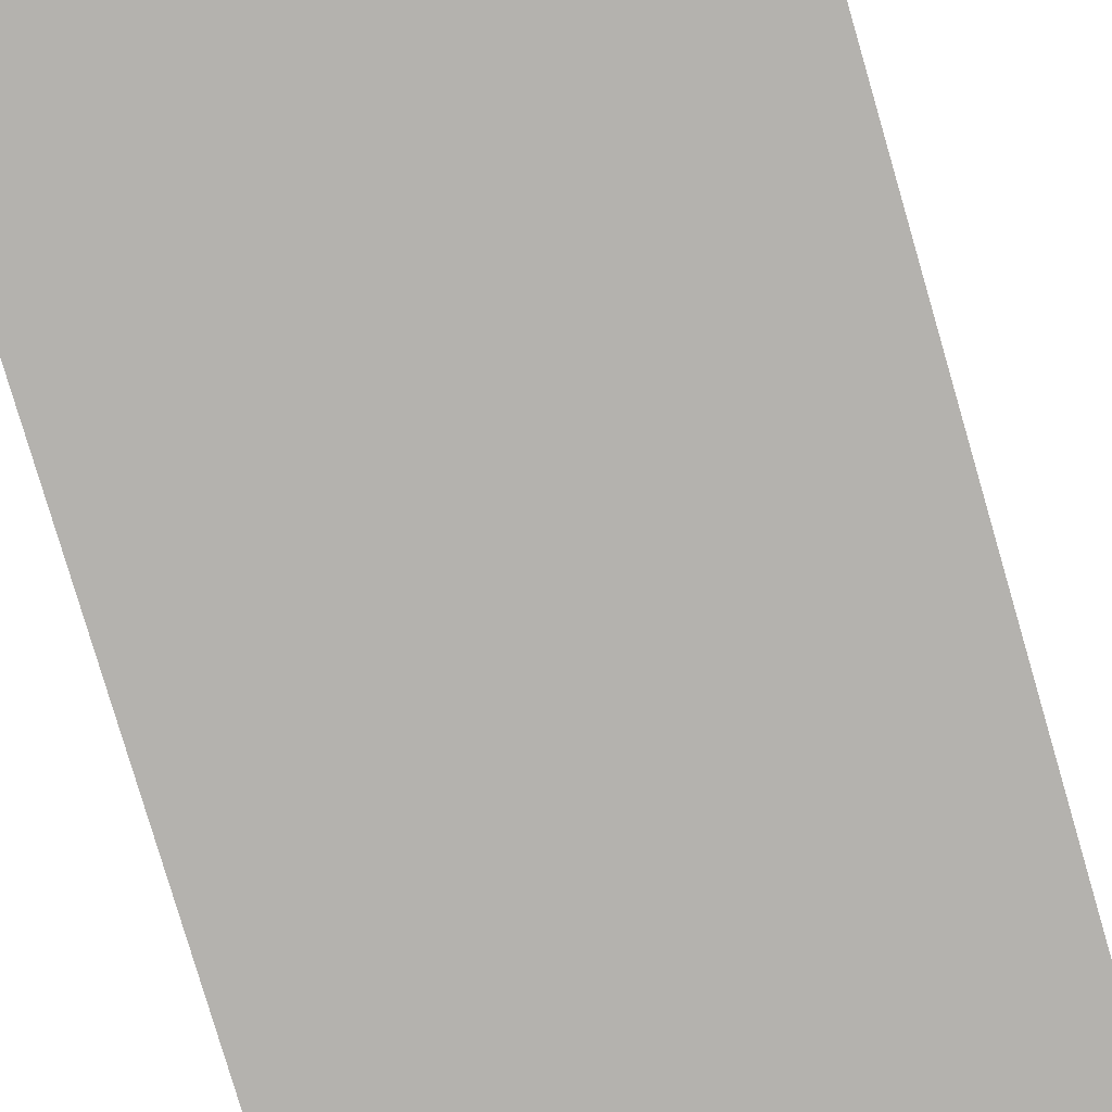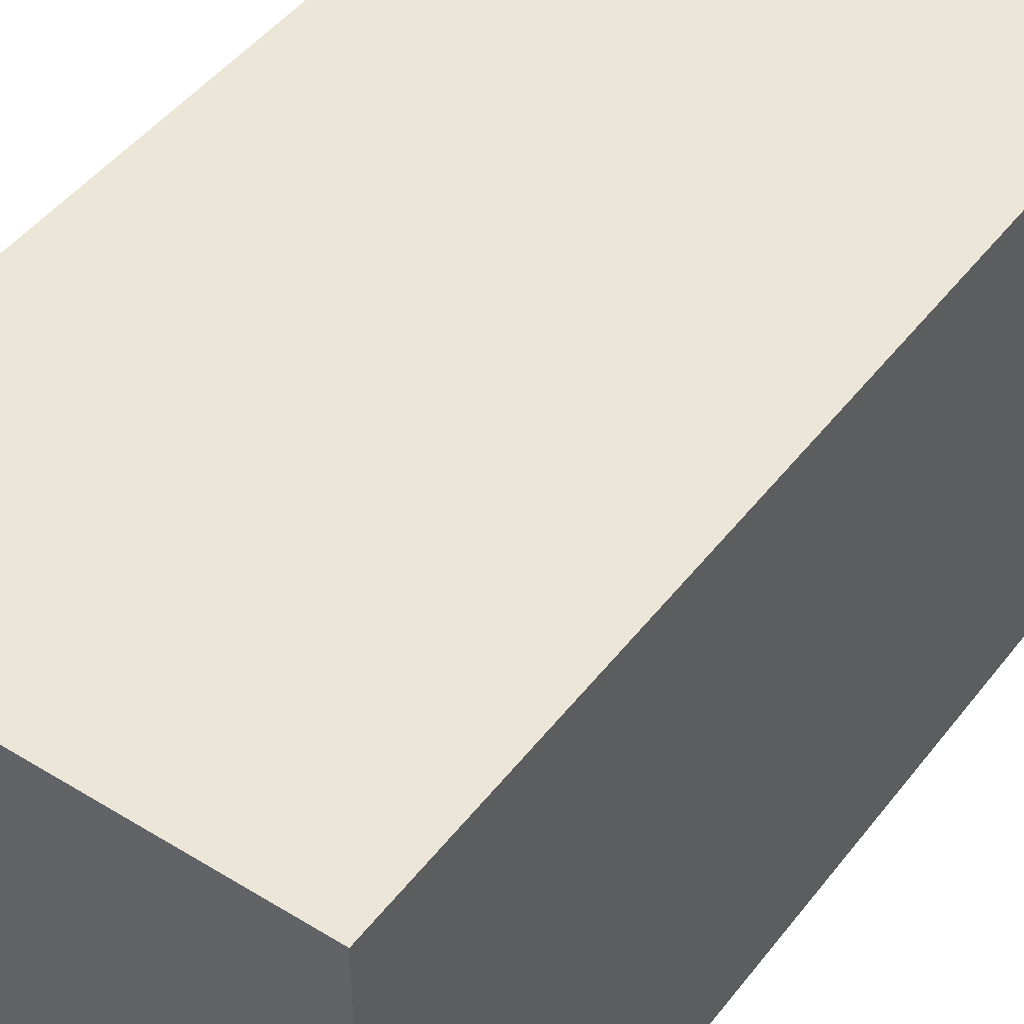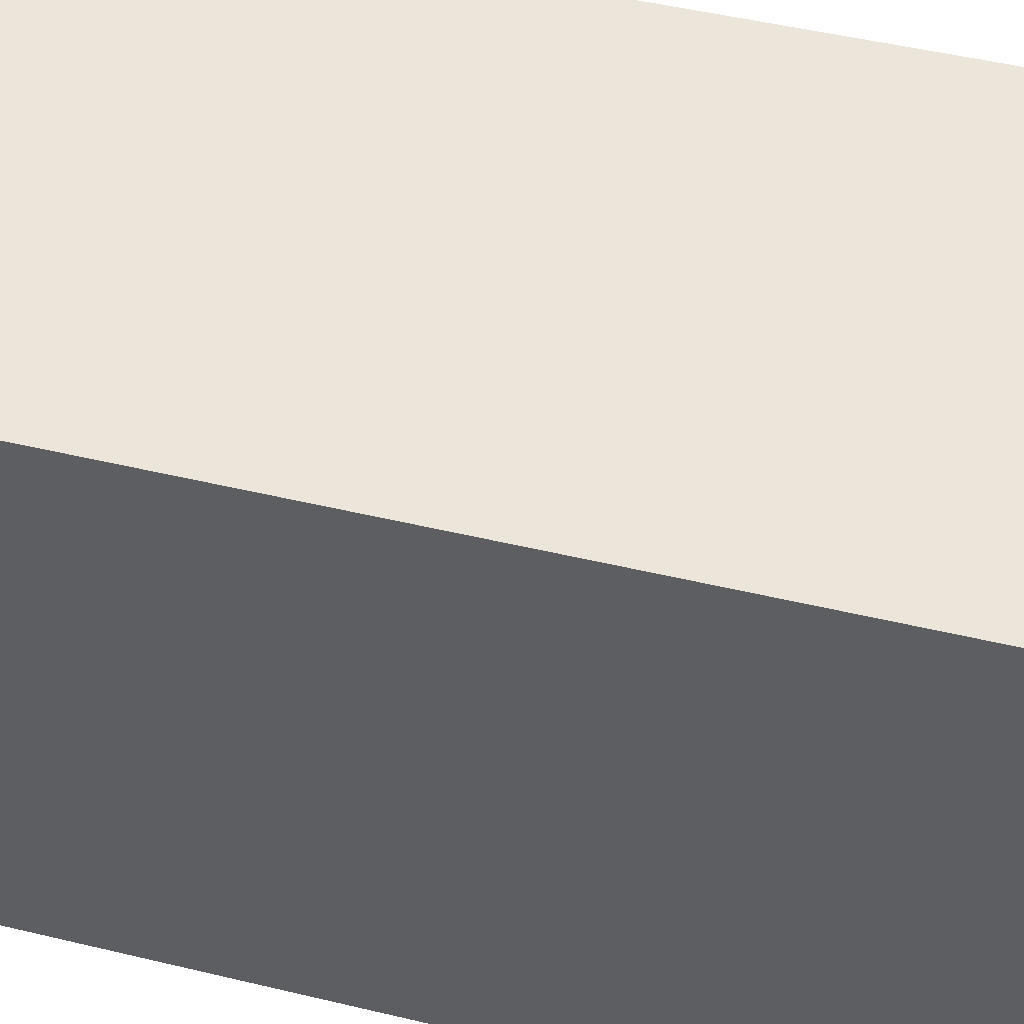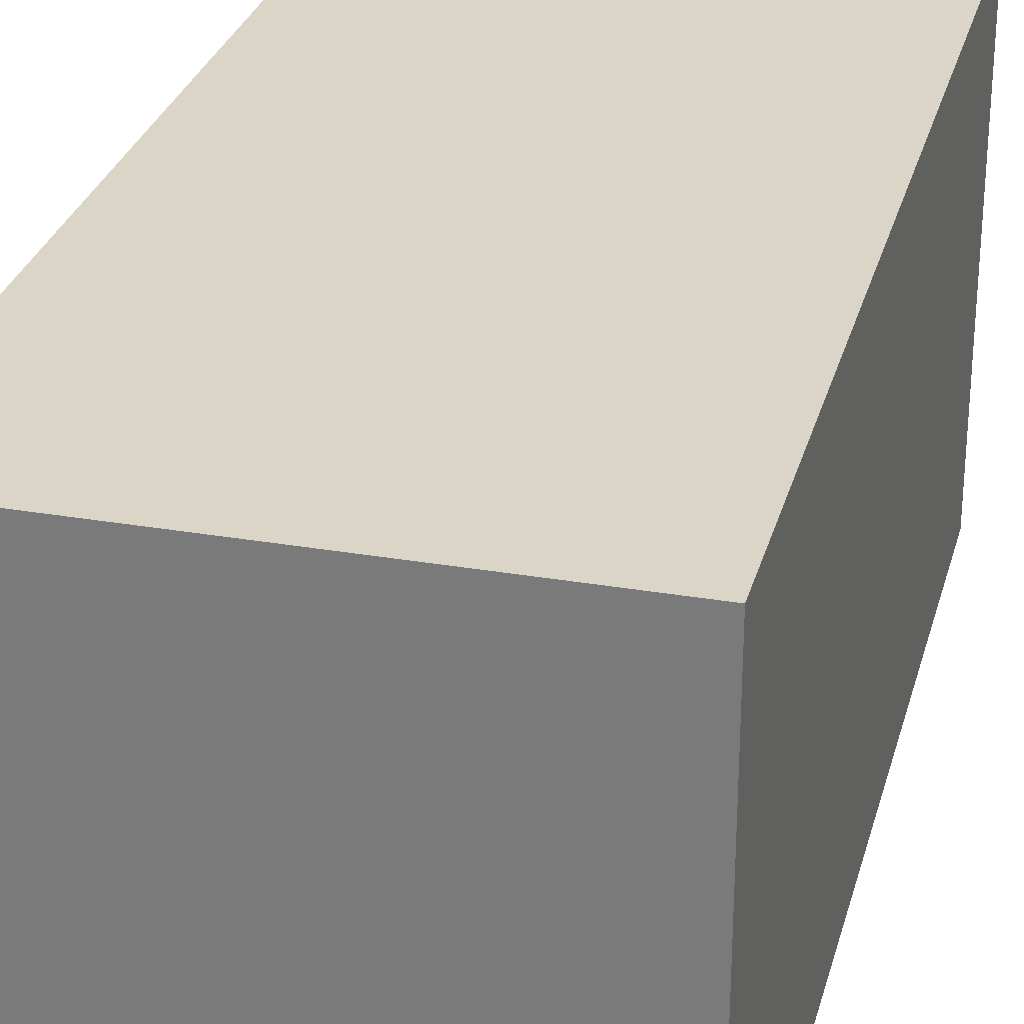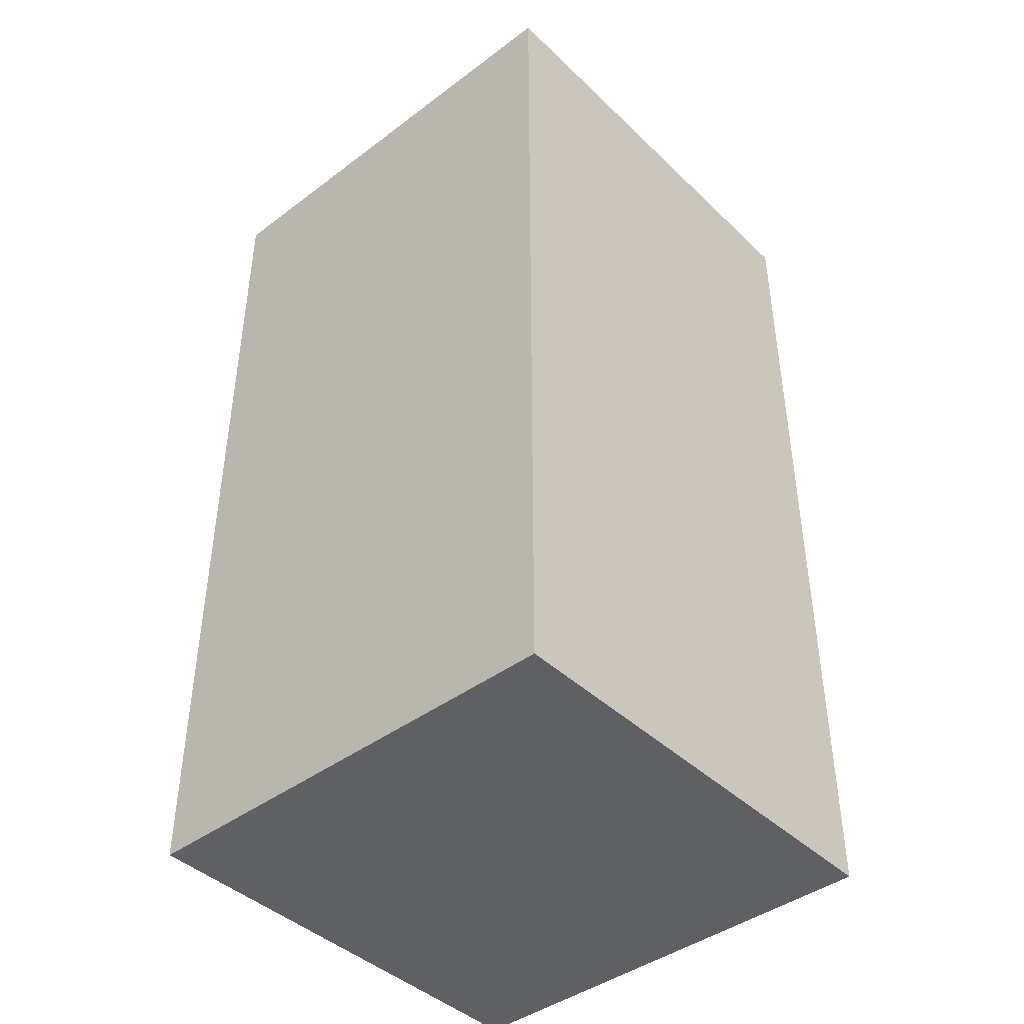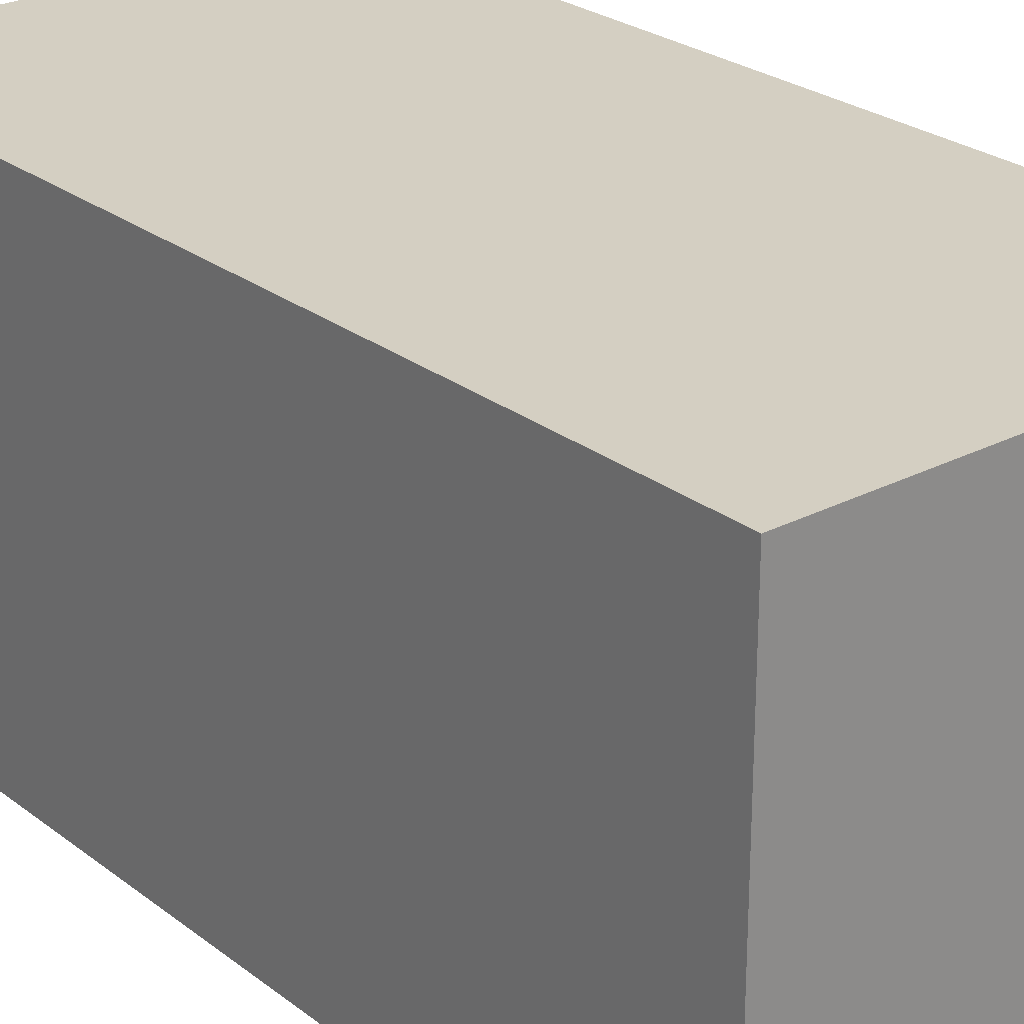
<metadata>
{"format":"obj","ext":"obj","renderer":"f3d","projection":"perspective","resolution":1024,"background":"white","views":[{"elev":-79.7,"azim":-163.7,"up":"+Y"},{"elev":46.1,"azim":-144.8,"up":"+Y"},{"elev":46.9,"azim":105.4,"up":"+Y"},{"elev":29.0,"azim":14.4,"up":"+Y"},{"elev":-42.7,"azim":-48.3,"up":"+Z"},{"elev":25.7,"azim":140.4,"up":"+Y"}]}
</metadata>
<code>
g pb_Mesh454454
v 2.98e-08 0 7
v -4 0 7
v 2.98e-08 4 7
v -4 4 7
v -4 0 7
v -4 0 -1
v -4 4 7
v -4 4 -1
v -4 0 -1
v -0 0 -1
v -4 4 -1
v 2.98e-08 4 -1
v -0 0 -1
v 2.98e-08 0 7
v 2.98e-08 4 -1
v 2.98e-08 4 7
v 2.98e-08 4 7
v -4 4 7
v 2.98e-08 4 -1
v -4 4 -1
v -0 0 -1
v -4 0 -1
v 2.98e-08 0 7
v -4 0 7
g pb_Mesh454454_0
f 3 2 1
f 3 4 2
f 7 6 5
f 7 8 6
f 11 10 9
f 11 12 10
f 15 14 13
f 15 16 14
f 19 18 17
f 19 20 18
f 23 22 21
f 23 24 22

</code>
